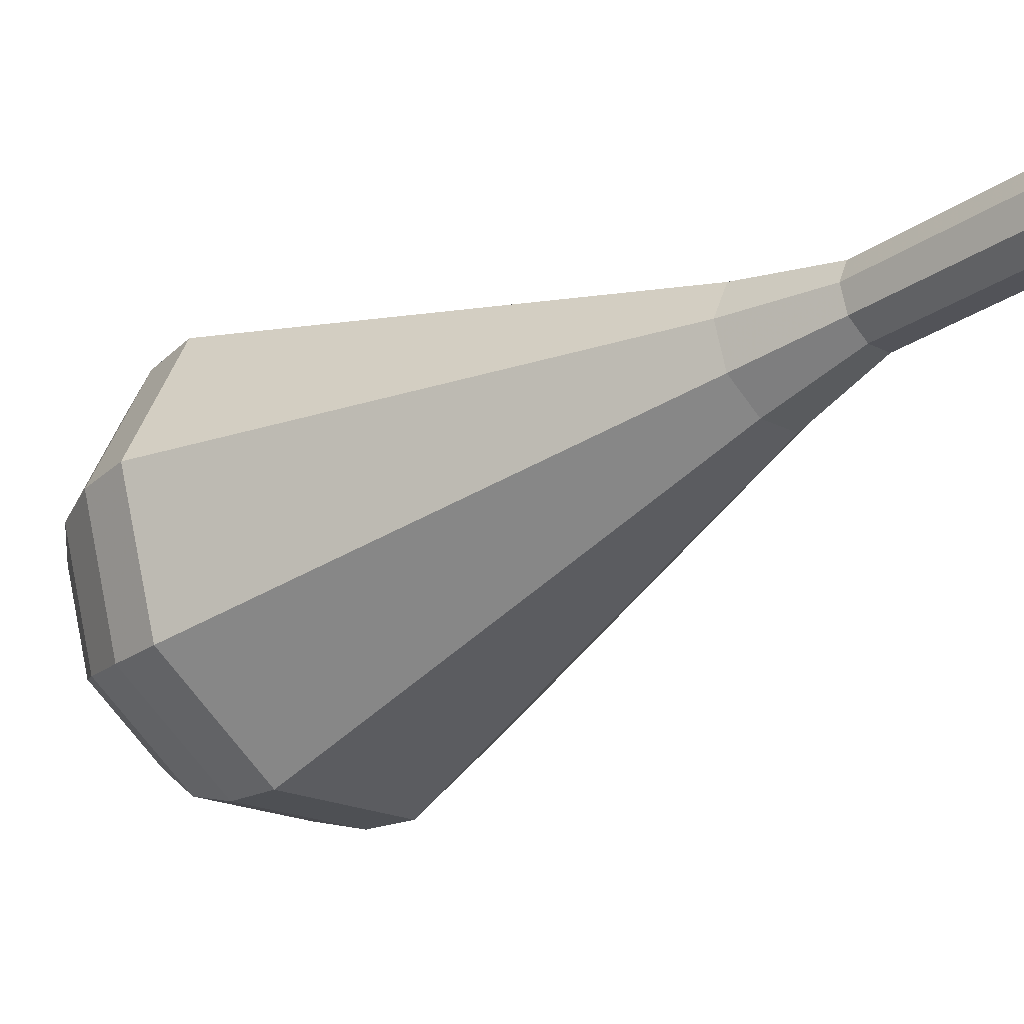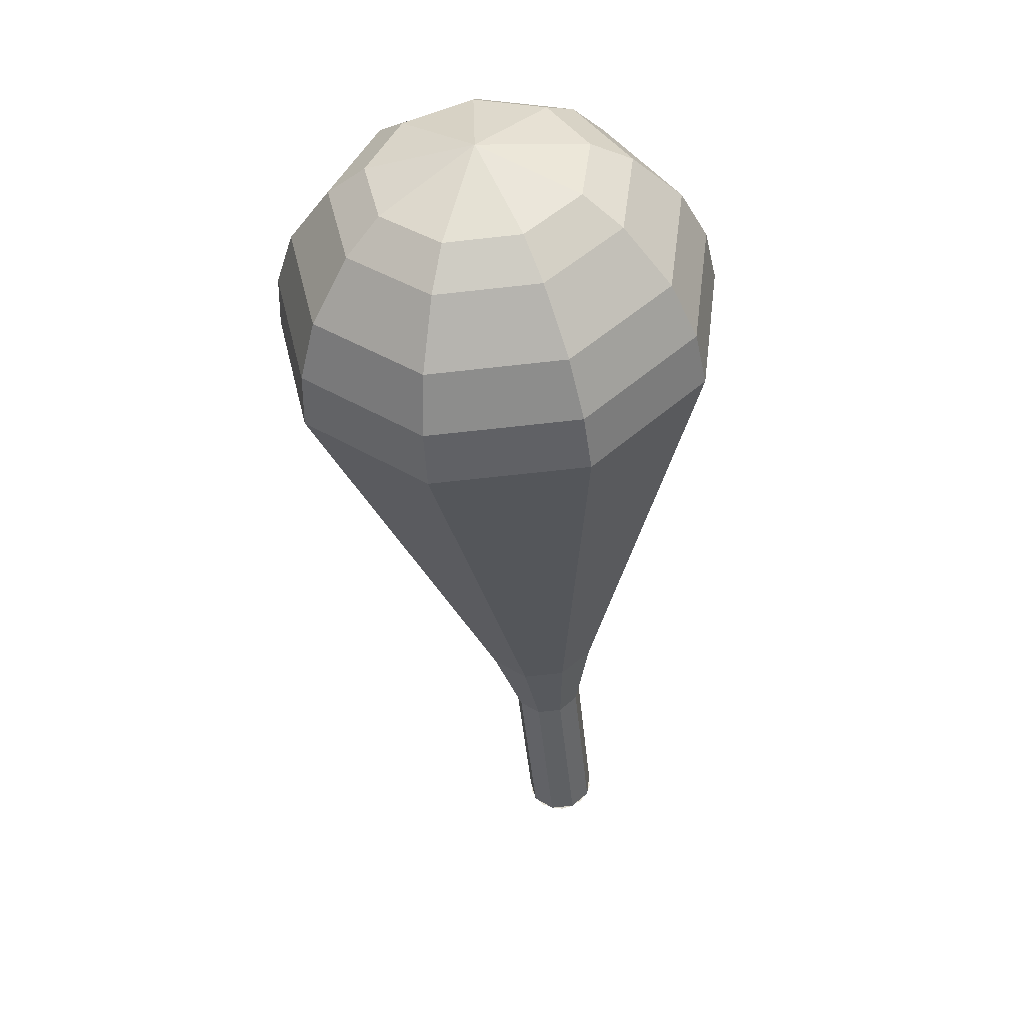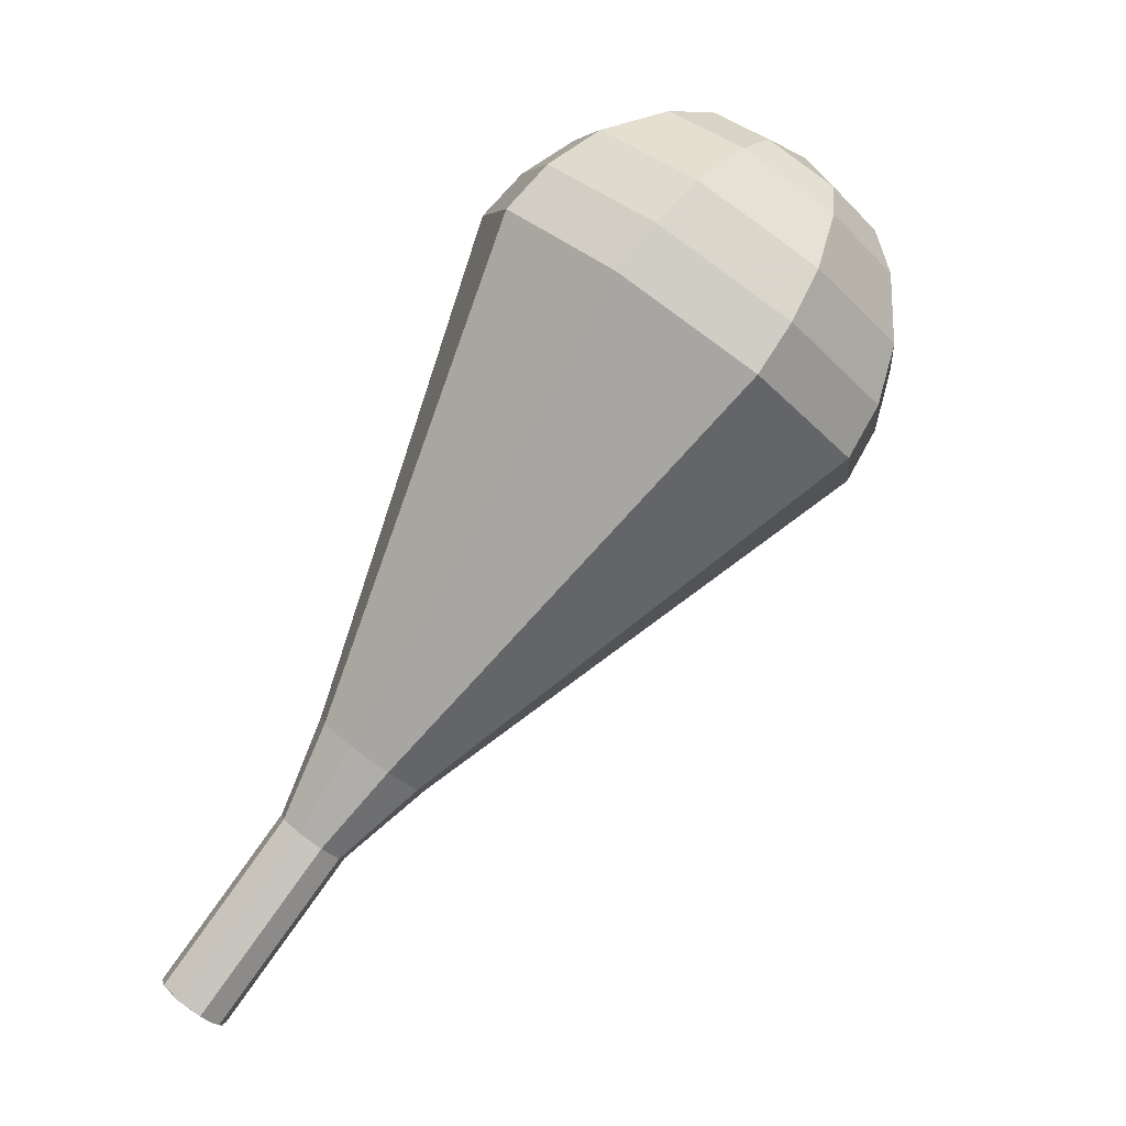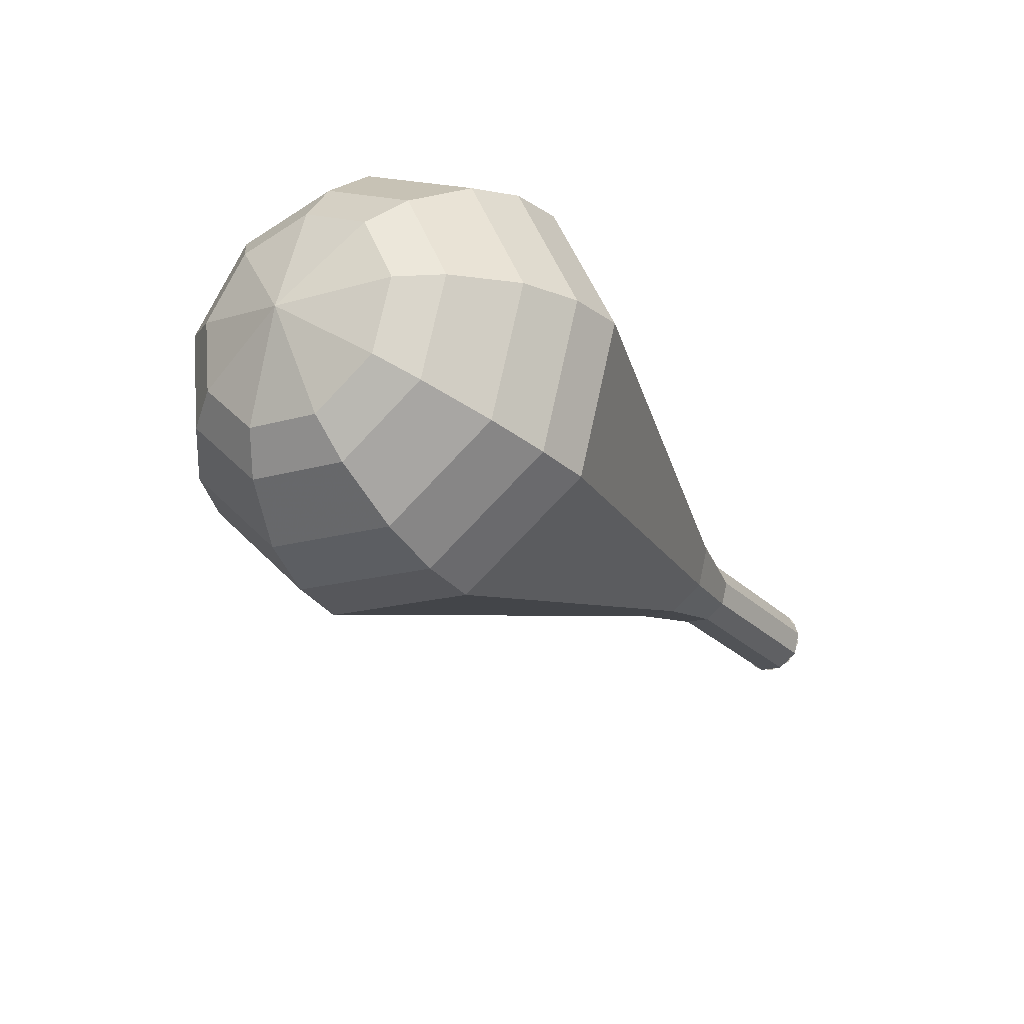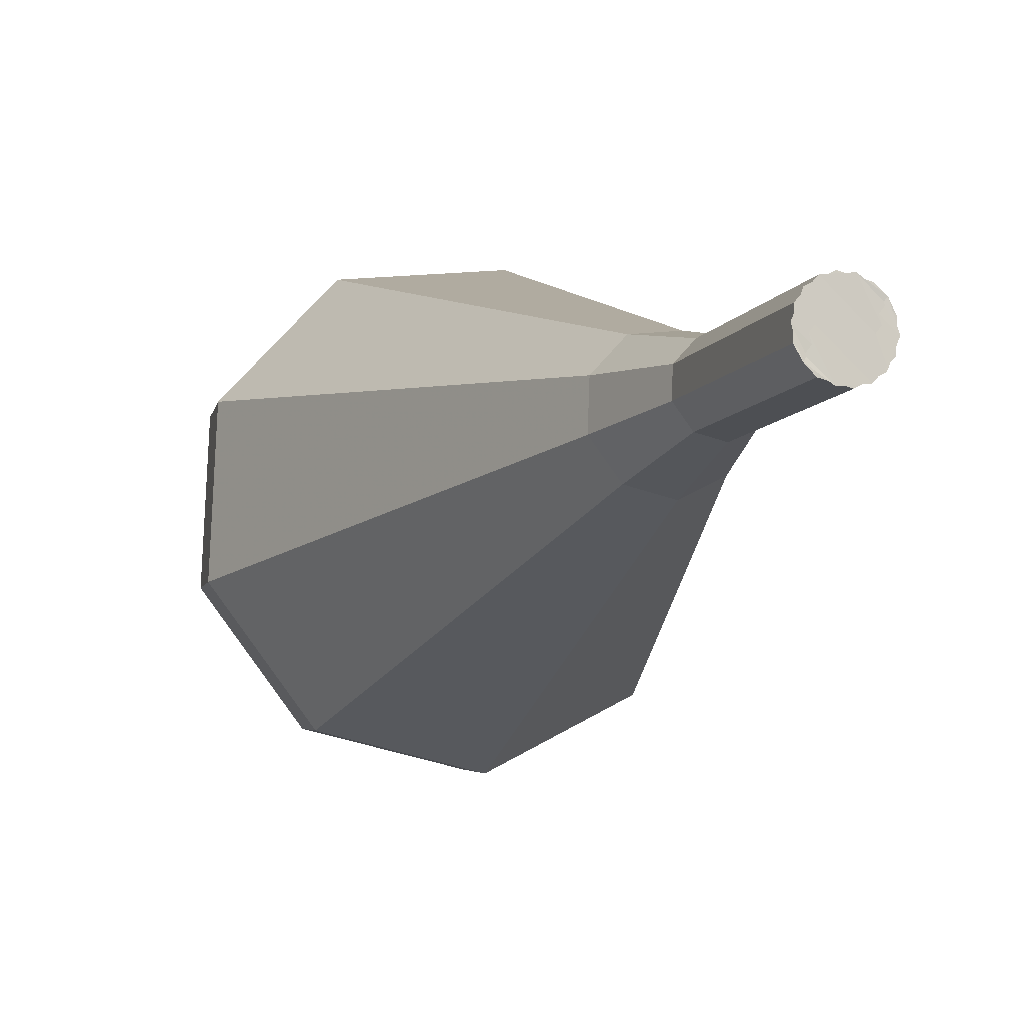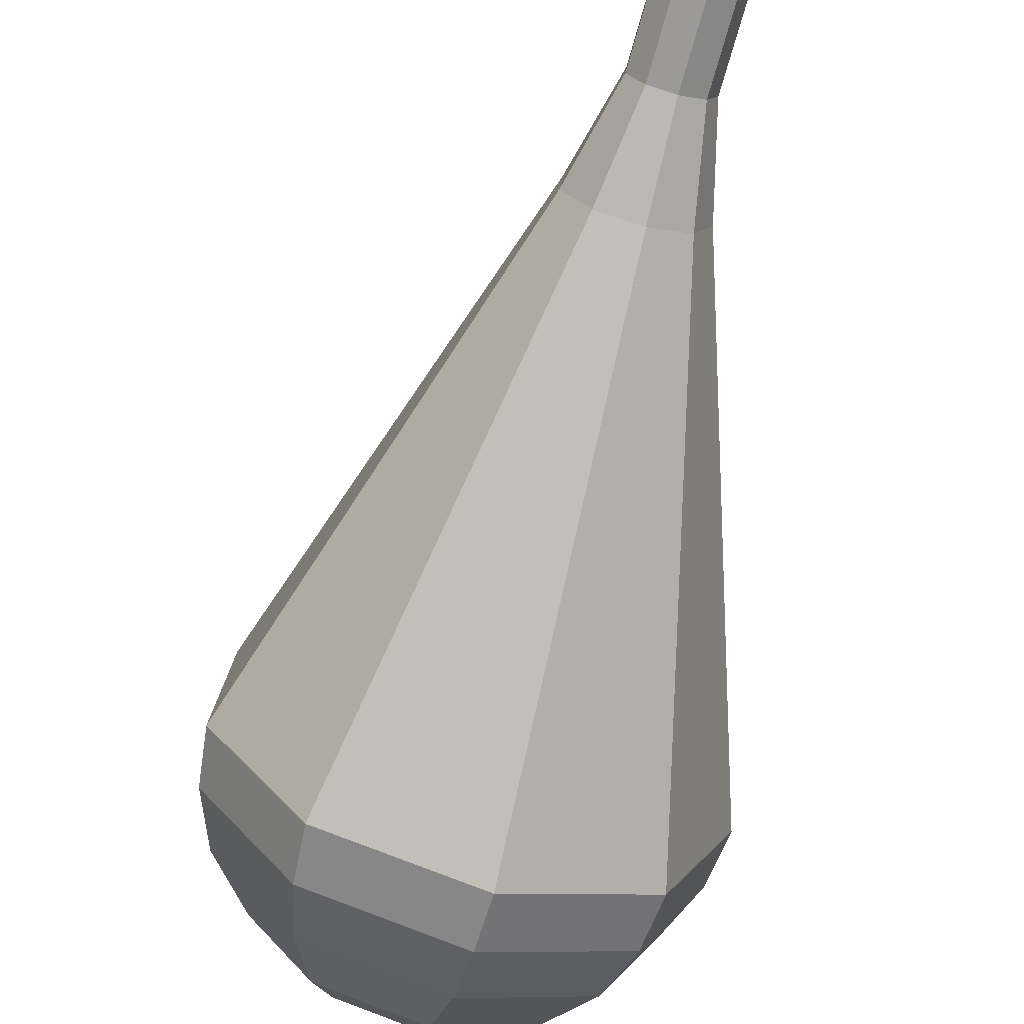
<metadata>
{"format":"obj","ext":"obj","renderer":"f3d","projection":"perspective","resolution":1024,"background":"white","views":[{"elev":9.7,"azim":157.4,"up":"+Y"},{"elev":9.2,"azim":54.1,"up":"+Z"},{"elev":12.1,"azim":-62.8,"up":"+Z"},{"elev":44.8,"azim":106.0,"up":"+Z"},{"elev":18.4,"azim":-172.5,"up":"+Y"},{"elev":-42.3,"azim":-168.1,"up":"+Y"}]}
</metadata>
<code>
g tube1
v 136.5 142.2 97.51
v 136.8 141.5 97
v 136.5 140.8 96.72
v 135.8 140.2 96.82
v 135 140.2 97.24
v 134.6 140.7 97.78
v 134.6 141.4 98.2
v 135.1 142.1 98.3
v 135.9 142.4 98.02
v 136.5 142.2 97.51
v 134.8 140.4 97.51
v 135.4 140.2 97.02
v 136.2 140.4 96.75
v 136.7 141.1 96.84
v 136.7 141.9 97.25
v 136.2 142.4 97.77
v 135.5 142.3 98.18
v 134.8 141.8 98.27
v 134.5 141 98
v 134.8 140.4 97.51
v 136.2 139 100.1
v 136.8 138.7 99.58
v 137.6 139 99.31
v 138.1 139.7 99.4
v 138.1 140.5 99.81
v 137.7 140.9 100.3
v 136.9 140.9 100.7
v 136.2 140.4 100.8
v 135.9 139.6 100.6
v 136.2 139 100.1
v 137.6 137.6 102.6
v 138.3 137.3 102.1
v 139 137.6 101.9
v 139.5 138.3 102
v 139.5 139.1 102.4
v 139.1 139.5 102.9
v 138.3 139.5 103.3
v 137.6 139 103.4
v 137.4 138.2 103.1
v 137.6 137.6 102.6
v 138.4 135.6 105.2
v 139.5 135.2 104.4
v 140.8 135.7 103.9
v 141.6 136.8 104.1
v 141.7 138 104.8
v 140.9 138.8 105.6
v 139.6 138.8 106.3
v 138.5 137.9 106.5
v 138 136.7 106
v 138.4 135.6 105.2
v 139.1 133.4 107.8
v 140.7 132.8 106.5
v 142.7 133.5 105.8
v 144 135.2 106.1
v 144 137.1 107.1
v 142.8 138.4 108.4
v 140.9 138.3 109.4
v 139.2 137 109.7
v 138.5 135 109
v 139.1 133.4 107.8
v 140.4 129 112.9
v 143.2 128 110.8
v 146.4 129.2 109.6
v 148.6 132.1 110
v 148.7 135.4 111.8
v 146.7 137.4 114
v 143.5 137.3 115.7
v 140.6 135.1 116.1
v 139.4 131.8 115
v 140.4 129 112.9
v 141.7 124.7 118
v 145.6 123.2 115
v 150.2 125 113.5
v 153.3 129.1 114
v 153.4 133.6 116.4
v 150.5 136.4 119.6
v 146 136.3 122
v 142 133.2 122.5
v 140.3 128.6 121
v 141.7 124.7 118
v 142.7 124 119.5
v 146.5 122.6 116.6
v 150.9 124.3 115.1
v 153.9 128.3 115.6
v 154 132.6 117.9
v 151.2 135.4 121
v 146.9 135.3 123.3
v 142.9 132.3 123.9
v 141.3 127.8 122.4
v 142.7 124 119.5
v 144.1 123.8 121
v 147.5 122.5 118.4
v 151.4 124 117
v 154.1 127.6 117.5
v 154.2 131.5 119.6
v 151.7 133.9 122.3
v 147.8 133.8 124.4
v 144.3 131.1 124.9
v 142.8 127.2 123.5
v 144.1 123.8 121
v 146 124 122.4
v 148.6 123.1 120.5
v 151.6 124.2 119.4
v 153.6 126.9 119.8
v 153.7 129.9 121.4
v 151.8 131.8 123.5
v 148.8 131.7 125.1
v 146.1 129.7 125.4
v 145 126.6 124.4
v 146 124 122.4
v 147.3 124.6 123.2
v 149.2 123.9 121.7
v 151.4 124.7 121
v 152.9 126.7 121.2
v 153 128.9 122.4
v 151.6 130.3 123.9
v 149.4 130.2 125.1
v 147.4 128.7 125.4
v 146.6 126.5 124.6
v 147.3 124.6 123.2
v 150.3 126.7 123.9
v 150.3 126.7 123.9
v 150.3 126.7 123.9
v 150.3 126.7 123.9
v 150.3 126.7 123.9
v 150.3 126.7 123.9
v 150.3 126.7 123.9
v 150.3 126.7 123.9
v 150.3 126.7 123.9
v 150.3 126.7 123.9
f 1 2 12
f 12 11 1
f 2 3 13
f 13 12 2
f 3 4 14
f 14 13 3
f 4 5 15
f 15 14 4
f 5 6 16
f 16 15 5
f 6 7 17
f 17 16 6
f 7 8 18
f 18 17 7
f 8 9 19
f 19 18 8
f 9 10 20
f 20 19 9
f 11 12 22
f 22 21 11
f 12 13 23
f 23 22 12
f 13 14 24
f 24 23 13
f 14 15 25
f 25 24 14
f 15 16 26
f 26 25 15
f 16 17 27
f 27 26 16
f 17 18 28
f 28 27 17
f 18 19 29
f 29 28 18
f 19 20 30
f 30 29 19
f 21 22 32
f 32 31 21
f 22 23 33
f 33 32 22
f 23 24 34
f 34 33 23
f 24 25 35
f 35 34 24
f 25 26 36
f 36 35 25
f 26 27 37
f 37 36 26
f 27 28 38
f 38 37 27
f 28 29 39
f 39 38 28
f 29 30 40
f 40 39 29
f 31 32 42
f 42 41 31
f 32 33 43
f 43 42 32
f 33 34 44
f 44 43 33
f 34 35 45
f 45 44 34
f 35 36 46
f 46 45 35
f 36 37 47
f 47 46 36
f 37 38 48
f 48 47 37
f 38 39 49
f 49 48 38
f 39 40 50
f 50 49 39
f 41 42 52
f 52 51 41
f 42 43 53
f 53 52 42
f 43 44 54
f 54 53 43
f 44 45 55
f 55 54 44
f 45 46 56
f 56 55 45
f 46 47 57
f 57 56 46
f 47 48 58
f 58 57 47
f 48 49 59
f 59 58 48
f 49 50 60
f 60 59 49
f 51 52 62
f 62 61 51
f 52 53 63
f 63 62 52
f 53 54 64
f 64 63 53
f 54 55 65
f 65 64 54
f 55 56 66
f 66 65 55
f 56 57 67
f 67 66 56
f 57 58 68
f 68 67 57
f 58 59 69
f 69 68 58
f 59 60 70
f 70 69 59
f 61 62 72
f 72 71 61
f 62 63 73
f 73 72 62
f 63 64 74
f 74 73 63
f 64 65 75
f 75 74 64
f 65 66 76
f 76 75 65
f 66 67 77
f 77 76 66
f 67 68 78
f 78 77 67
f 68 69 79
f 79 78 68
f 69 70 80
f 80 79 69
f 71 72 82
f 82 81 71
f 72 73 83
f 83 82 72
f 73 74 84
f 84 83 73
f 74 75 85
f 85 84 74
f 75 76 86
f 86 85 75
f 76 77 87
f 87 86 76
f 77 78 88
f 88 87 77
f 78 79 89
f 89 88 78
f 79 80 90
f 90 89 79
f 81 82 92
f 92 91 81
f 82 83 93
f 93 92 82
f 83 84 94
f 94 93 83
f 84 85 95
f 95 94 84
f 85 86 96
f 96 95 85
f 86 87 97
f 97 96 86
f 87 88 98
f 98 97 87
f 88 89 99
f 99 98 88
f 89 90 100
f 100 99 89
f 91 92 102
f 102 101 91
f 92 93 103
f 103 102 92
f 93 94 104
f 104 103 93
f 94 95 105
f 105 104 94
f 95 96 106
f 106 105 95
f 96 97 107
f 107 106 96
f 97 98 108
f 108 107 97
f 98 99 109
f 109 108 98
f 99 100 110
f 110 109 99
f 101 102 112
f 112 111 101
f 102 103 113
f 113 112 102
f 103 104 114
f 114 113 103
f 104 105 115
f 115 114 104
f 105 106 116
f 116 115 105
f 106 107 117
f 117 116 106
f 107 108 118
f 118 117 107
f 108 109 119
f 119 118 108
f 109 110 120
f 120 119 109
f 111 112 122
f 122 121 111
f 112 113 123
f 123 122 112
f 113 114 124
f 124 123 113
f 114 115 125
f 125 124 114
f 115 116 126
f 126 125 115
f 116 117 127
f 127 126 116
f 117 118 128
f 128 127 117
f 118 119 129
f 129 128 118
f 119 120 130
f 130 129 119
g

</code>
